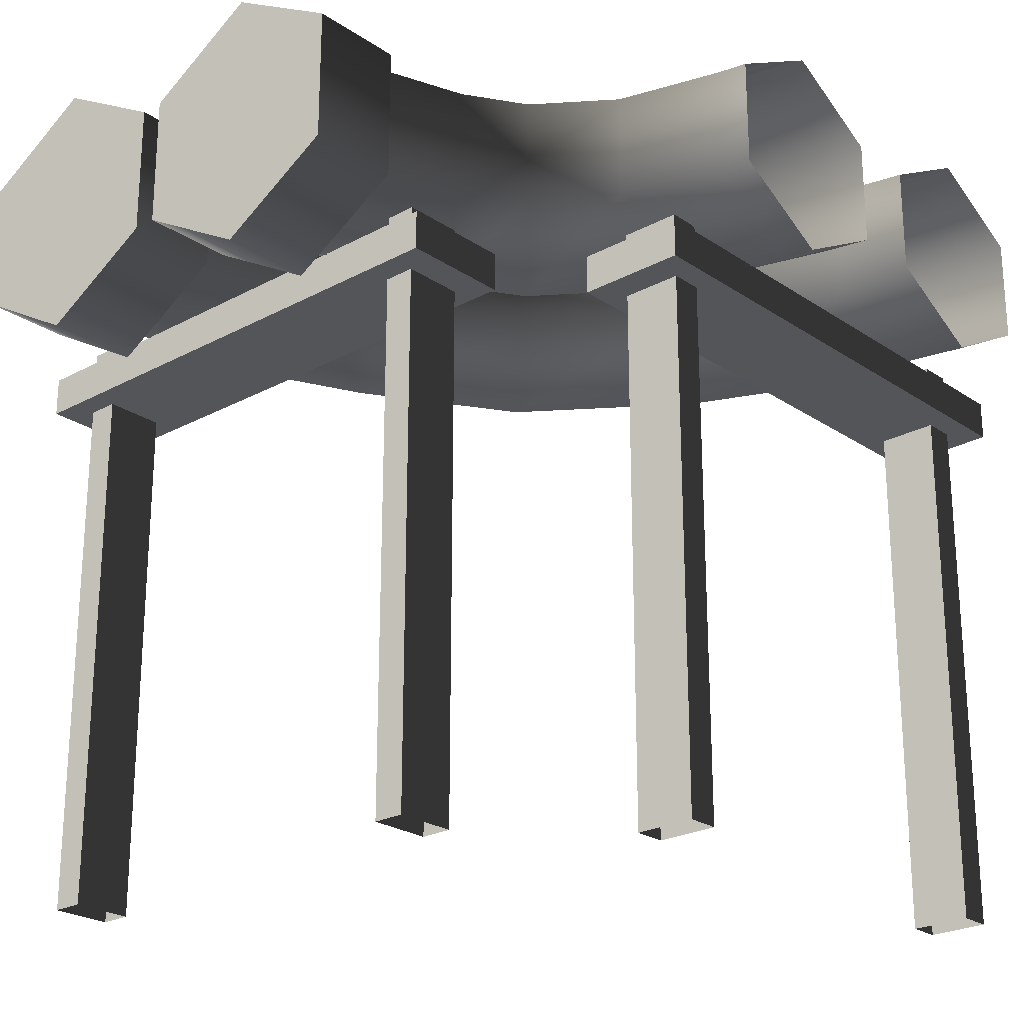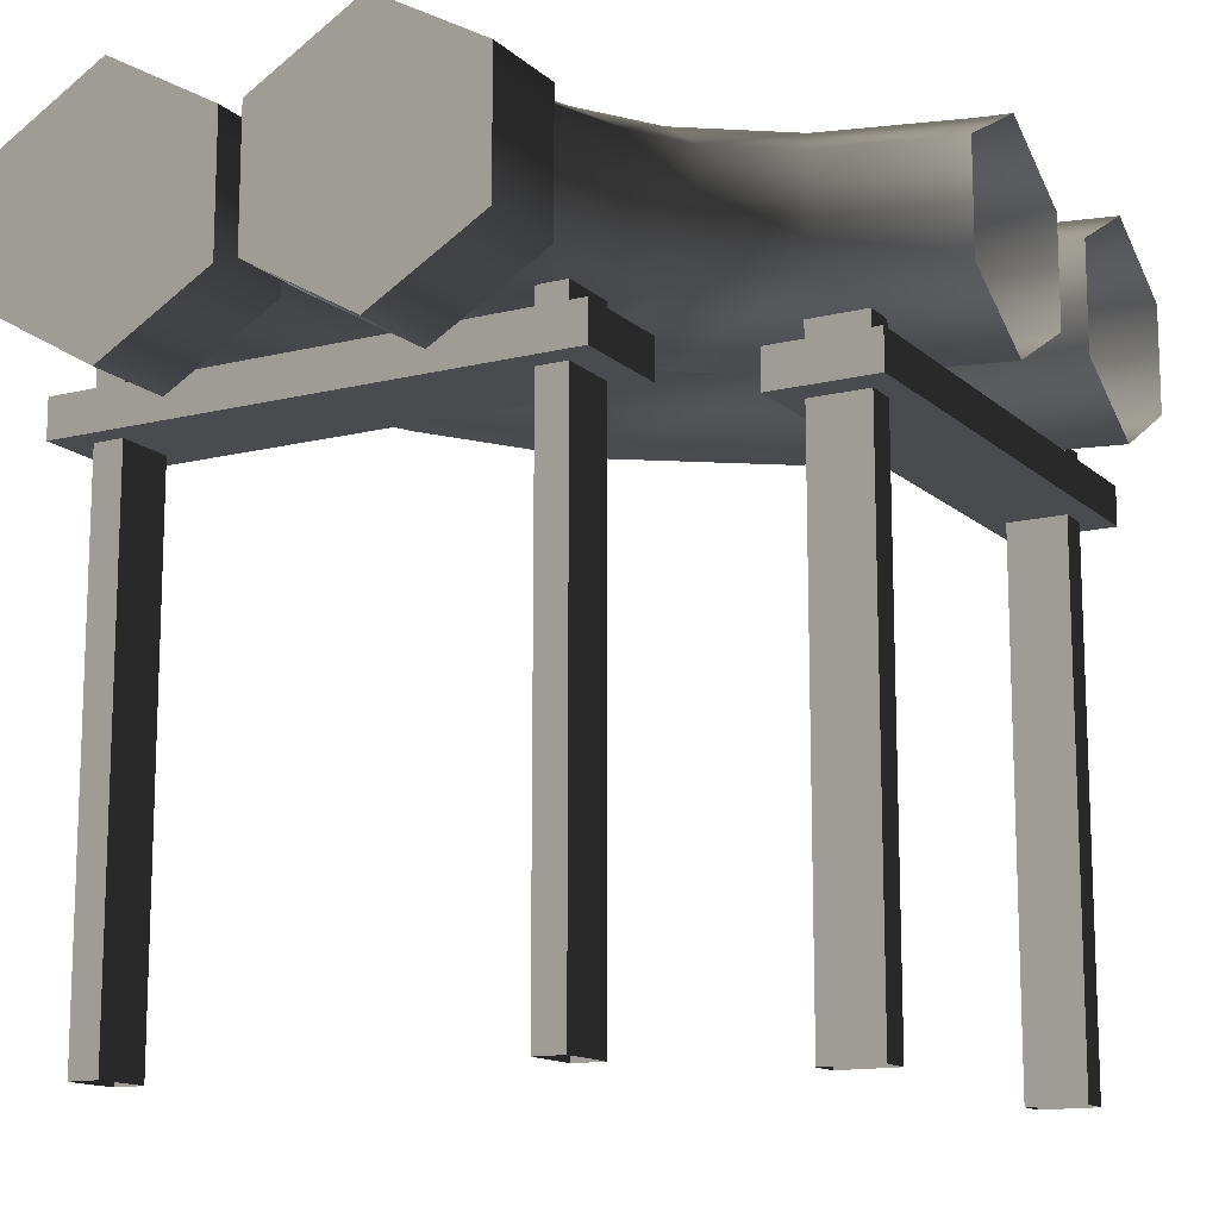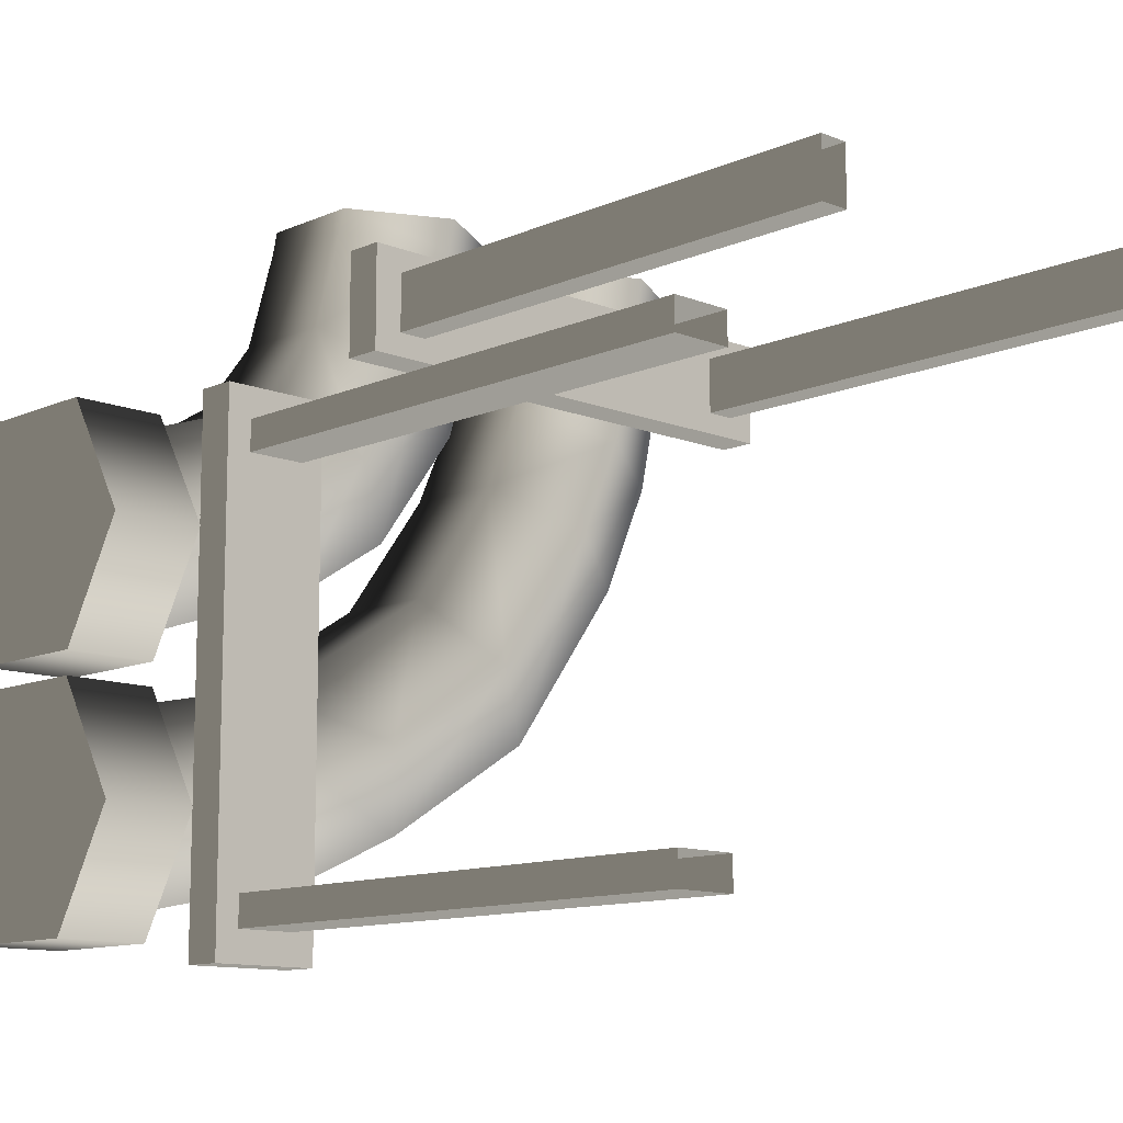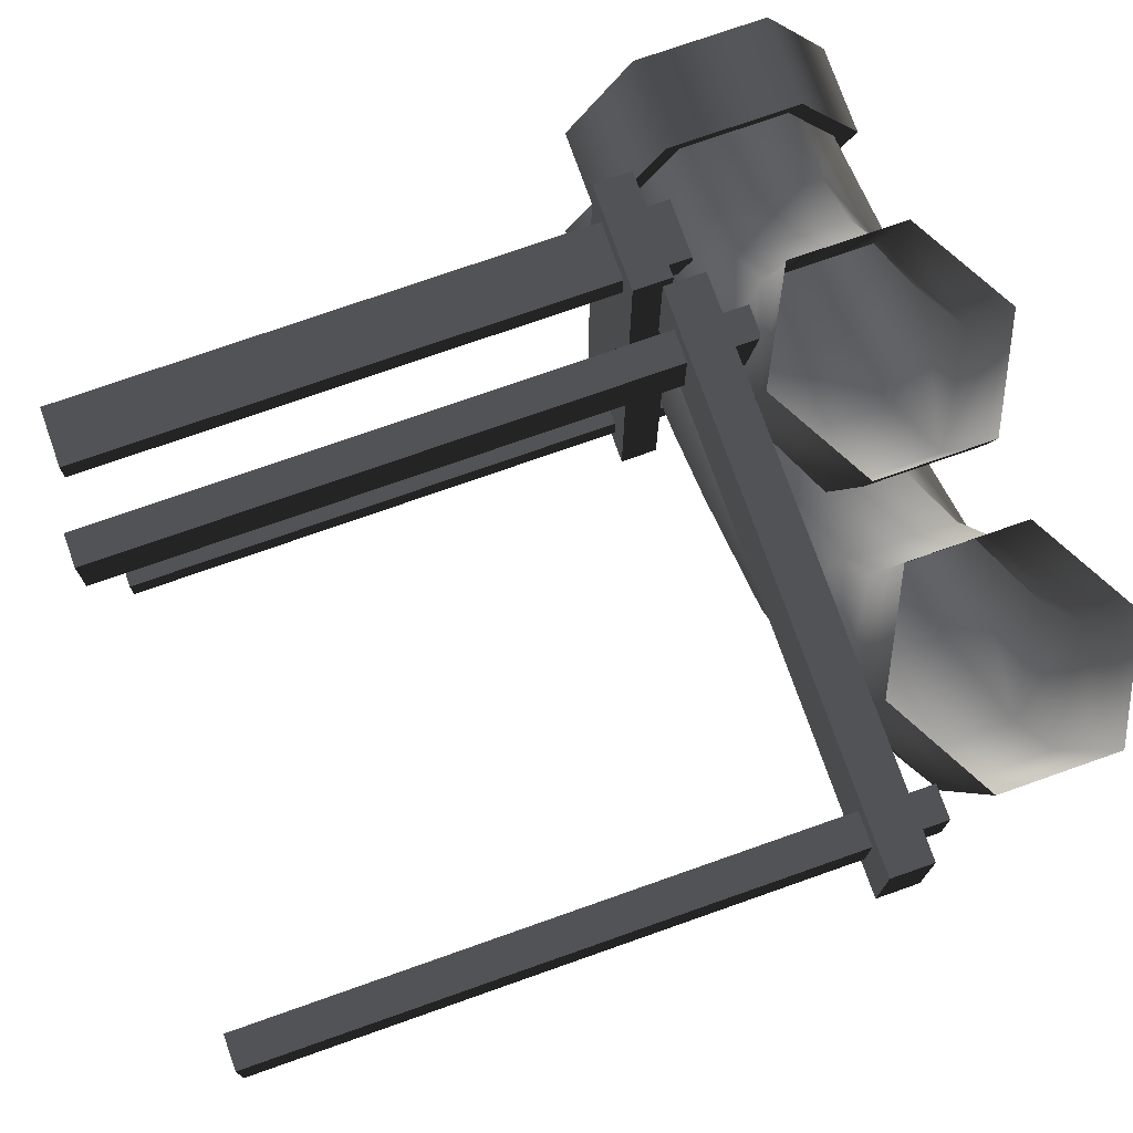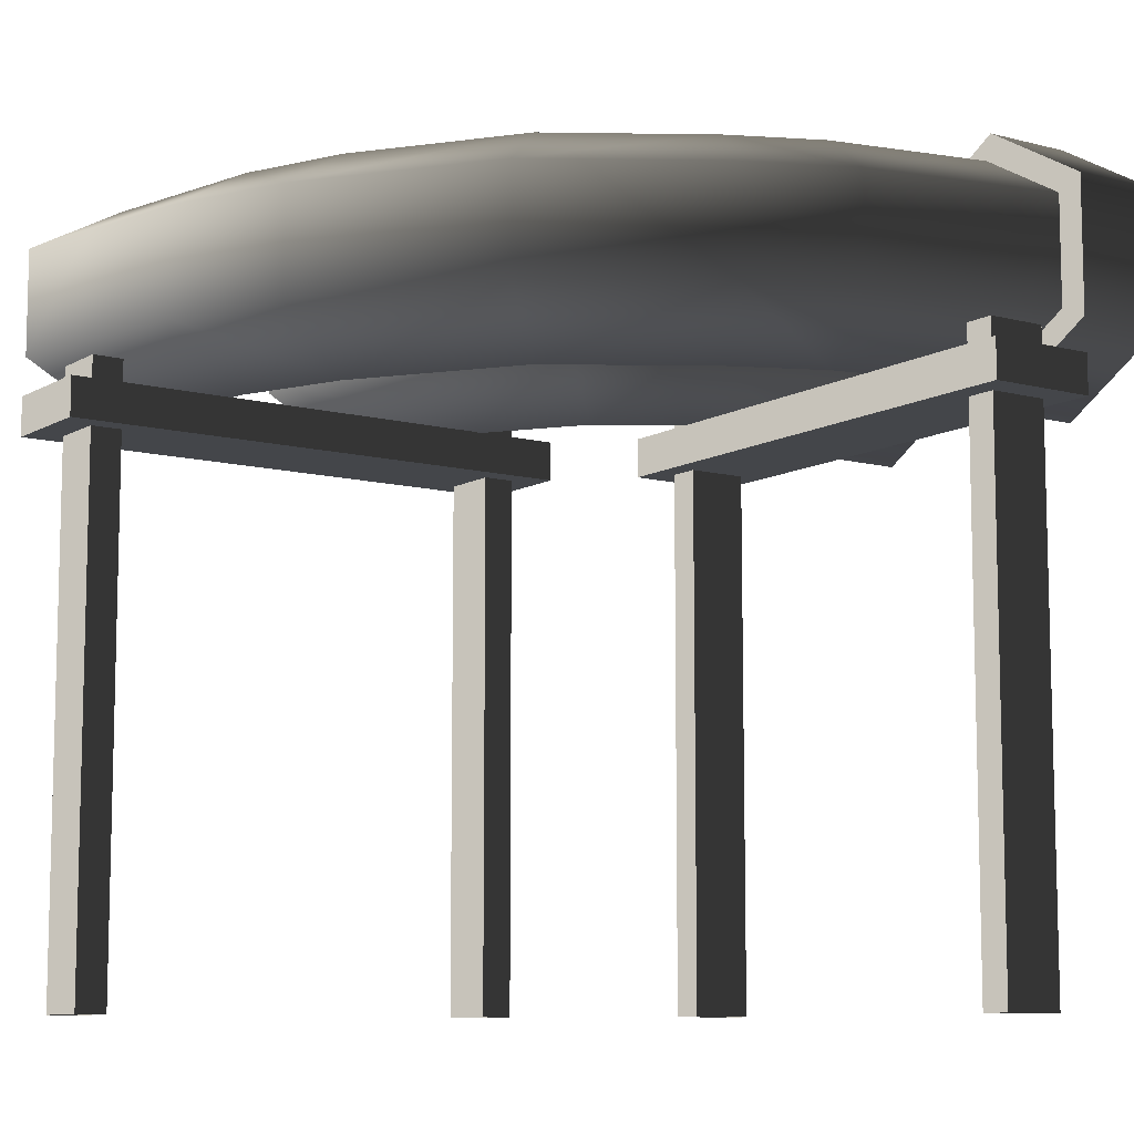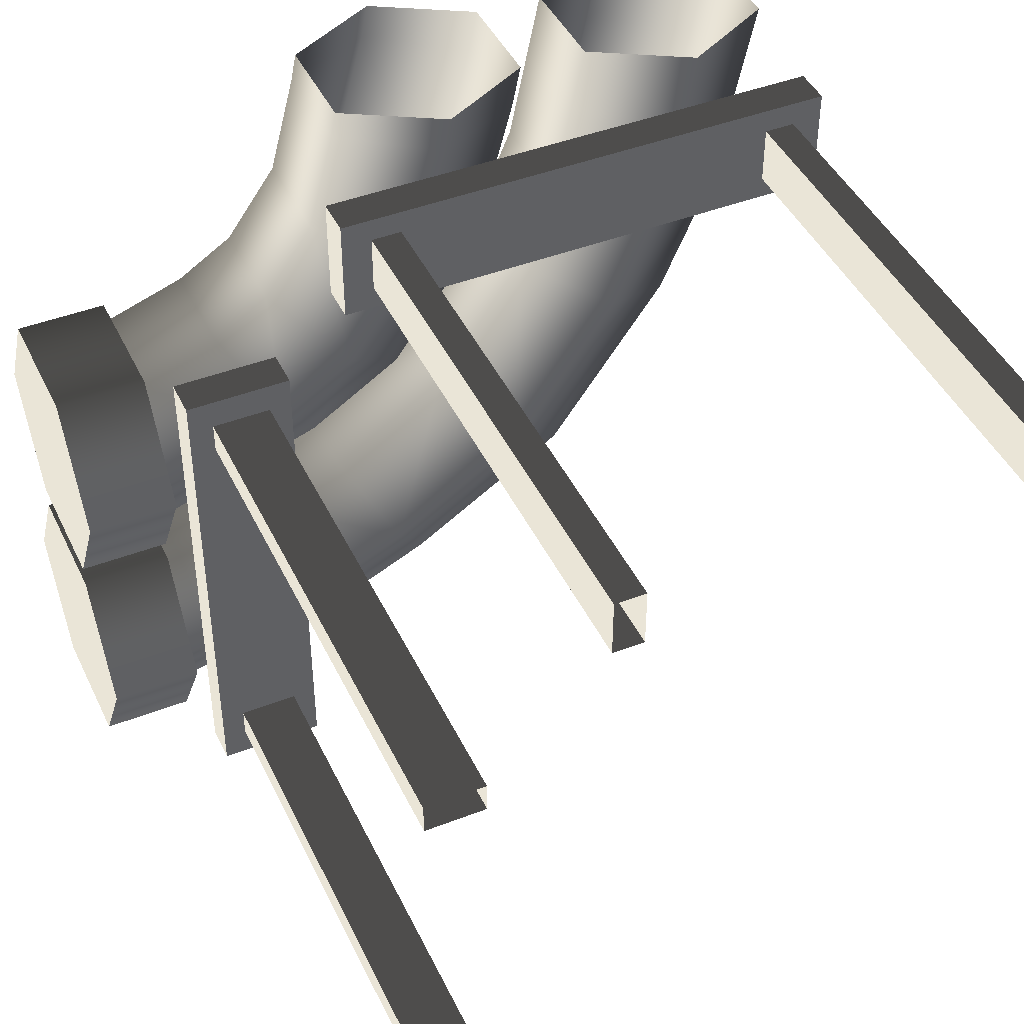
<metadata>
{"format":"obj","ext":"obj","renderer":"f3d","projection":"perspective","resolution":1024,"background":"white","views":[{"elev":-24.0,"azim":-48.1,"up":"+Y"},{"elev":-13.7,"azim":-61.0,"up":"+Y"},{"elev":-11.7,"azim":-43.8,"up":"+Z"},{"elev":75.1,"azim":70.6,"up":"+Z"},{"elev":-9.4,"azim":145.4,"up":"+Y"},{"elev":44.3,"azim":-24.4,"up":"+Z"}]}
</metadata>
<code>
v 0.3313 3.107 -0.068
v 0.3313 2.331 -0.068
v -0.2071 2.331 -0.068
v -0.2071 3.107 -0.068
v -0.2071 1.943 -0.74
v 0.3313 1.943 -0.74
v 0.3313 3.495 -0.74
v -0.2071 3.495 -0.74
v 0.3313 3.107 -1.412
v -0.2071 3.107 -1.412
v 0.3313 2.331 -1.412
v -0.2071 2.331 -1.412
v 0.3313 1.943 -0.74
v -0.2071 1.943 -0.74
v 0.3313 2.331 -1.412
v 0.3313 1.943 -0.74
v 0.3313 2.331 -0.068
v 0.3313 3.107 -1.412
v 0.3313 3.107 -0.068
v 0.3313 3.495 -0.74
v -0.2071 2.331 -0.068
v -0.2071 1.943 -0.74
v -0.2071 2.331 -1.412
v -0.2071 3.107 -0.068
v -0.2071 3.107 -1.412
v -0.2071 3.495 -0.74
v 0.3313 3.107 1.412
v 0.3313 2.331 1.412
v -0.2071 2.331 1.412
v -0.2071 3.107 1.412
v -0.2071 1.943 0.74
v 0.3313 1.943 0.74
v 0.3313 3.495 0.74
v -0.2071 3.495 0.74
v 0.3313 3.107 0.068
v -0.2071 3.107 0.068
v 0.3313 2.331 0.068
v -0.2071 2.331 0.068
v 0.3313 1.943 0.74
v -0.2071 1.943 0.74
v 0.3313 2.331 0.068
v 0.3313 1.943 0.74
v 0.3313 2.331 1.412
v 0.3313 3.107 0.068
v 0.3313 3.107 1.412
v 0.3313 3.495 0.74
v -0.2071 2.331 1.412
v -0.2071 1.943 0.74
v -0.2071 2.331 0.068
v -0.2071 3.107 1.412
v -0.2071 3.107 0.068
v -0.2071 3.495 0.74
v 4.154 2.258 2.377
v 4.154 2.258 2.027
v 4.337 2.258 2.027
v 4.337 2.258 2.377
v 4.337 2.258 2.377
v 4.337 2.258 2.027
v 4.337 -1.259 2.027
v 4.337 -1.259 2.377
v 4.154 -1.259 2.377
v 4.154 -1.259 2.027
v 4.154 2.258 2.027
v 4.154 2.258 2.377
v 4.154 2.258 2.027
v 4.154 -1.259 2.027
v 4.337 -1.259 2.027
v 4.337 2.258 2.027
v 4.154 -1.259 2.377
v 4.154 2.258 2.377
v 4.337 2.258 2.377
v 4.337 -1.259 2.377
v 1.806 2.258 2.035
v 1.806 2.258 2.384
v 1.623 2.258 2.384
v 1.623 2.258 2.035
v 1.623 2.258 2.035
v 1.623 2.258 2.384
v 1.623 -1.259 2.384
v 1.623 -1.259 2.035
v 1.806 -1.259 2.035
v 1.806 -1.259 2.384
v 1.806 2.258 2.384
v 1.806 2.258 2.035
v 1.806 2.258 2.384
v 1.806 -1.259 2.384
v 1.623 -1.259 2.384
v 1.623 2.258 2.384
v 1.806 -1.259 2.035
v 1.806 2.258 2.035
v 1.623 2.258 2.035
v 1.623 -1.259 2.035
v 4.519 1.867 1.895
v 4.519 1.867 2.525
v 4.519 2.095 2.525
v 4.519 2.095 1.895
v 4.519 2.095 1.895
v 4.519 2.095 2.525
v 1.441 2.095 2.525
v 1.441 2.095 1.895
v 1.441 2.095 1.895
v 1.441 2.095 2.525
v 1.441 1.867 2.525
v 1.441 1.867 1.895
v 1.441 1.867 1.895
v 1.441 1.867 2.525
v 4.519 1.867 2.525
v 4.519 1.867 1.895
v 4.519 1.867 2.525
v 1.441 1.867 2.525
v 1.441 2.095 2.525
v 4.519 2.095 2.525
v 1.441 1.867 1.895
v 4.519 1.867 1.895
v 4.519 2.095 1.895
v 1.441 2.095 1.895
v 0.1243 3.033 0.1977
v 0.1243 2.404 0.1977
v 0.4667 2.404 0.2722
v 0.4667 3.033 0.2722
v 0.368 2.09 0.8007
v 0.09653 2.09 0.742
v 0.09653 3.348 0.742
v 0.368 3.348 0.8007
v 0.06653 3.033 1.286
v 0.2671 3.033 1.329
v 0.06653 2.404 1.286
v 0.2671 2.404 1.329
v 0.09653 2.09 0.742
v 0.368 2.09 0.8007
v 0.8055 3.033 1.513
v 1.096 3.348 1.052
v 1.546 3.348 1.338
v 1.14 3.033 1.724
v 1.961 3.348 1.913
v 1.448 3.033 2.149
v 1.14 2.404 1.724
v 1.448 2.404 2.149
v 1.546 2.09 1.338
v 1.961 2.09 1.913
v 2.473 3.033 1.676
v 1.952 3.033 0.9511
v 2.473 2.404 1.676
v 1.952 2.404 0.9511
v 1.961 2.09 1.913
v 1.546 2.09 1.338
v 0.8055 2.404 1.513
v 1.096 2.09 1.052
v 1.384 2.404 0.5906
v 1.096 2.09 1.052
v 1.384 3.033 0.5906
v 2.741 2.404 2.63
v 2.175 2.09 2.687
v 2.741 3.033 2.63
v 2.175 3.348 2.687
v 1.609 3.033 2.744
v 1.609 2.404 2.744
v 2.175 2.09 2.687
v 2.218 3.348 2.893
v 1.641 3.033 2.903
v 1.641 2.404 2.903
v 2.218 2.09 2.893
v 2.794 3.033 2.883
v 2.794 2.404 2.883
v 2.218 2.09 2.893
v 3.206 3.033 2.876
v 3.206 2.404 2.876
v 3.125 2.404 2.49
v 3.125 3.033 2.49
v 3.687 2.09 2.415
v 3.783 2.09 2.866
v 3.783 3.348 2.866
v 3.687 3.348 2.415
v 4.359 3.033 2.856
v 4.248 3.033 2.341
v 4.359 2.404 2.856
v 4.248 2.404 2.341
v 3.783 2.09 2.866
v 3.687 2.09 2.415
v 3.011 3.033 1.947
v 3.552 3.348 1.782
v 4.092 3.033 1.616
v 4.092 2.404 1.616
v 3.552 2.09 1.782
v 3.011 2.404 1.947
v 3.787 3.033 0.9221
v 3.287 3.348 1.178
v 2.644 3.348 0.2836
v 2.241 3.033 0.6731
v 1.528 3.033 0.2198
v 1.528 2.404 0.2198
v 2.241 2.404 0.6731
v 1.802 2.09 -0.2509
v 2.644 2.09 0.2836
v 1.802 3.348 -0.2509
v 3.045 3.033 -0.1074
v 2.074 3.033 -0.7226
v 3.045 2.404 -0.1074
v 2.074 2.404 -0.7226
v 2.644 2.09 0.2836
v 1.802 2.09 -0.2509
v 2.787 3.033 1.432
v 3.787 2.404 0.9221
v 3.287 2.09 1.178
v 2.787 2.404 1.432
v 3.287 2.09 1.178
v 1.471 3.033 -1.004
v 1.279 3.348 -0.495
v 1.085 3.033 0.0128
v 1.471 2.404 -1.004
v 1.279 2.09 -0.495
v 1.085 2.404 0.0128
v 1.279 2.09 -0.495
v 0.4242 3.033 -0.1309
v 0.499 3.348 -0.6644
v 0.1428 3.033 -0.1921
v 0.1668 3.348 -0.7365
v 0.5716 3.033 -1.198
v 0.1885 3.033 -1.281
v 0.5716 2.404 -1.198
v 0.1885 2.404 -1.281
v 0.499 2.09 -0.6644
v 0.1668 2.09 -0.7365
v 0.1428 2.404 -0.1921
v 0.4242 2.404 -0.1309
v 0.1668 2.09 -0.7365
v 0.499 2.09 -0.6644
v 3.552 2.09 1.782
v 0.5874 2.258 1.166
v 0.9389 2.258 1.166
v 0.9389 2.258 1.348
v 0.5874 2.258 1.348
v 0.5874 2.258 1.348
v 0.9389 2.258 1.348
v 0.9389 -1.259 1.348
v 0.5874 -1.259 1.348
v 0.5874 -1.259 1.166
v 0.9389 -1.259 1.166
v 0.9389 2.258 1.166
v 0.5874 2.258 1.166
v 0.9389 2.258 1.166
v 0.9389 -1.259 1.166
v 0.9389 -1.259 1.348
v 0.9389 2.258 1.348
v 0.5874 -1.259 1.166
v 0.5874 2.258 1.166
v 0.5874 2.258 1.348
v 0.5874 -1.259 1.348
v 0.9312 2.258 -1.166
v 0.5797 2.258 -1.166
v 0.5797 2.258 -1.348
v 0.9312 2.258 -1.348
v 0.9312 2.258 -1.348
v 0.5797 2.258 -1.348
v 0.5797 -1.259 -1.348
v 0.9312 -1.259 -1.348
v 0.9312 -1.259 -1.166
v 0.5797 -1.259 -1.166
v 0.5797 2.258 -1.166
v 0.9312 2.258 -1.166
v 0.5797 2.258 -1.166
v 0.5797 -1.259 -1.166
v 0.5797 -1.259 -1.348
v 0.5797 2.258 -1.348
v 0.9312 -1.259 -1.166
v 0.9312 2.258 -1.166
v 0.9312 2.258 -1.348
v 0.9312 -1.259 -1.348
v 1.073 1.867 1.529
v 0.4384 1.867 1.529
v 0.4384 2.095 1.529
v 1.073 2.095 1.529
v 1.073 2.095 1.529
v 0.4384 2.095 1.529
v 0.4384 2.095 -1.529
v 1.073 2.095 -1.529
v 1.073 2.095 -1.529
v 0.4384 2.095 -1.529
v 0.4384 1.867 -1.529
v 1.073 1.867 -1.529
v 1.073 1.867 -1.529
v 0.4384 1.867 -1.529
v 0.4384 1.867 1.529
v 1.073 1.867 1.529
v 0.4384 1.867 1.529
v 0.4384 1.867 -1.529
v 0.4384 2.095 -1.529
v 0.4384 2.095 1.529
v 1.073 1.867 -1.529
v 1.073 1.867 1.529
v 1.073 2.095 1.529
v 1.073 2.095 -1.529
g Pipe1E_1431_112
f 1 3 2
f 1 4 3
f 2 3 5
f 2 5 6
f 7 4 1
f 7 8 4
f 9 8 7
f 9 10 8
f 11 10 9
f 11 12 10
f 13 12 11
f 13 14 12
f 15 17 16
f 17 15 18
f 17 18 19
f 19 18 20
f 21 23 22
f 23 21 24
f 23 24 25
f 25 24 26
f 27 29 28
f 27 30 29
f 28 29 31
f 28 31 32
f 33 30 27
f 33 34 30
f 35 34 33
f 35 36 34
f 37 36 35
f 37 38 36
f 39 38 37
f 39 40 38
f 41 43 42
f 43 41 44
f 43 44 45
f 45 44 46
f 47 49 48
f 49 47 50
f 49 50 51
f 51 50 52
f 53 55 54
f 53 56 55
f 57 59 58
f 57 60 59
f 61 63 62
f 61 64 63
f 65 67 66
f 65 68 67
f 69 71 70
f 69 72 71
f 73 75 74
f 73 76 75
f 77 79 78
f 77 80 79
f 81 83 82
f 81 84 83
f 85 87 86
f 85 88 87
f 89 91 90
f 89 92 91
f 93 95 94
f 93 96 95
f 97 99 98
f 97 100 99
f 101 103 102
f 101 104 103
f 105 107 106
f 105 108 107
f 109 111 110
f 109 112 111
f 113 115 114
f 113 116 115
f 117 119 118
f 117 120 119
f 118 119 121
f 118 121 122
f 123 120 117
f 123 124 120
f 125 124 123
f 125 126 124
f 127 126 125
f 127 128 126
f 129 128 127
f 129 130 128
f 131 124 126
f 131 132 124
f 132 120 124
f 131 133 132
f 131 134 133
f 134 135 133
f 134 136 135
f 137 136 134
f 137 138 136
f 139 138 137
f 139 140 138
f 133 135 141
f 133 141 142
f 132 133 142
f 142 141 143
f 142 143 144
f 144 143 145
f 144 145 146
f 147 134 131
f 147 137 134
f 148 137 147
f 148 139 137
f 149 144 146
f 149 146 150
f 151 144 149
f 151 142 144
f 132 142 151
f 147 131 126
f 147 126 128
f 148 147 128
f 148 128 130
f 149 150 121
f 149 121 119
f 151 149 119
f 151 119 120
f 132 151 120
f 152 145 143
f 152 153 145
f 154 152 143
f 154 143 141
f 155 154 141
f 155 141 135
f 156 155 135
f 156 135 136
f 157 156 136
f 157 136 138
f 158 157 138
f 158 138 140
f 156 159 155
f 156 160 159
f 157 160 156
f 157 161 160
f 158 161 157
f 158 162 161
f 155 163 154
f 155 159 163
f 154 163 164
f 154 164 152
f 152 164 165
f 152 165 153
f 166 168 167
f 166 169 168
f 167 168 170
f 167 170 171
f 172 169 166
f 172 173 169
f 174 173 172
f 174 175 173
f 176 175 174
f 176 177 175
f 178 177 176
f 178 179 177
f 173 180 169
f 173 181 180
f 175 181 173
f 175 182 181
f 177 182 175
f 177 183 182
f 179 183 177
f 179 184 183
f 169 180 185
f 186 181 182
f 186 187 181
f 187 180 181
f 186 188 187
f 187 188 189
f 188 190 189
f 189 190 191
f 189 191 192
f 192 191 193
f 192 193 194
f 188 195 190
f 196 195 188
f 186 196 188
f 196 197 195
f 198 197 196
f 198 199 197
f 200 199 198
f 200 201 199
f 187 189 202
f 202 189 192
f 203 198 196
f 203 196 186
f 204 198 203
f 204 200 198
f 205 192 194
f 202 192 205
f 205 194 206
f 207 195 197
f 207 208 195
f 208 190 195
f 208 209 190
f 210 197 199
f 210 207 197
f 211 199 201
f 211 210 199
f 209 191 190
f 209 212 191
f 212 193 191
f 212 213 193
f 208 214 209
f 208 215 214
f 207 215 208
f 215 216 214
f 215 217 216
f 218 217 215
f 207 218 215
f 210 218 207
f 218 219 217
f 220 219 218
f 210 220 218
f 211 220 210
f 220 221 219
f 222 221 220
f 211 222 220
f 222 223 221
f 214 216 224
f 214 224 225
f 225 224 226
f 225 226 227
f 212 227 213
f 212 225 227
f 209 225 212
f 209 214 225
f 168 228 170
f 168 185 228
f 169 185 168
f 205 228 185
f 205 206 228
f 202 205 185
f 202 185 180
f 187 202 180
f 203 182 183
f 203 186 182
f 204 203 183
f 204 183 184
f 229 231 230
f 229 232 231
f 233 235 234
f 233 236 235
f 237 239 238
f 237 240 239
f 241 243 242
f 241 244 243
f 245 247 246
f 245 248 247
f 249 251 250
f 249 252 251
f 253 255 254
f 253 256 255
f 257 259 258
f 257 260 259
f 261 263 262
f 261 264 263
f 265 267 266
f 265 268 267
f 269 271 270
f 269 272 271
f 273 275 274
f 273 276 275
f 277 279 278
f 277 280 279
f 281 283 282
f 281 284 283
f 285 287 286
f 285 288 287
f 289 291 290
f 289 292 291

</code>
